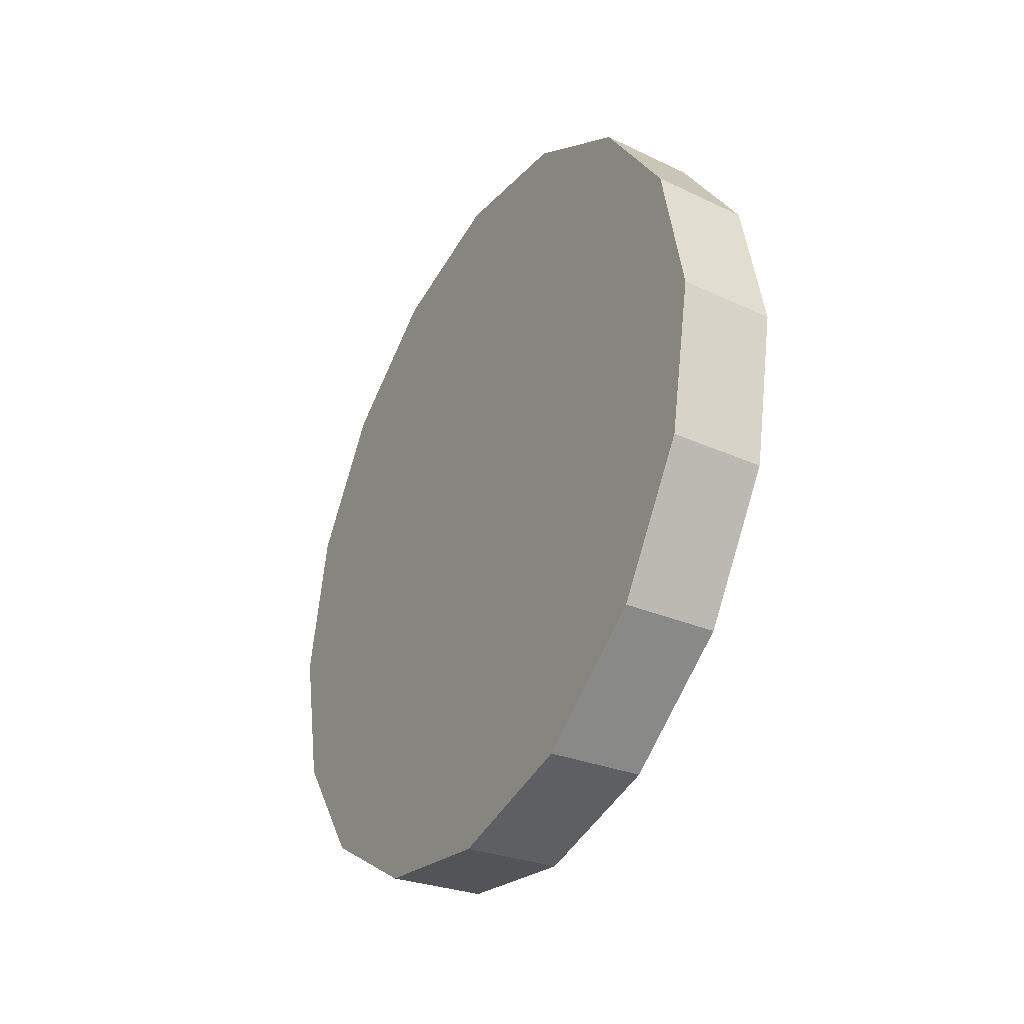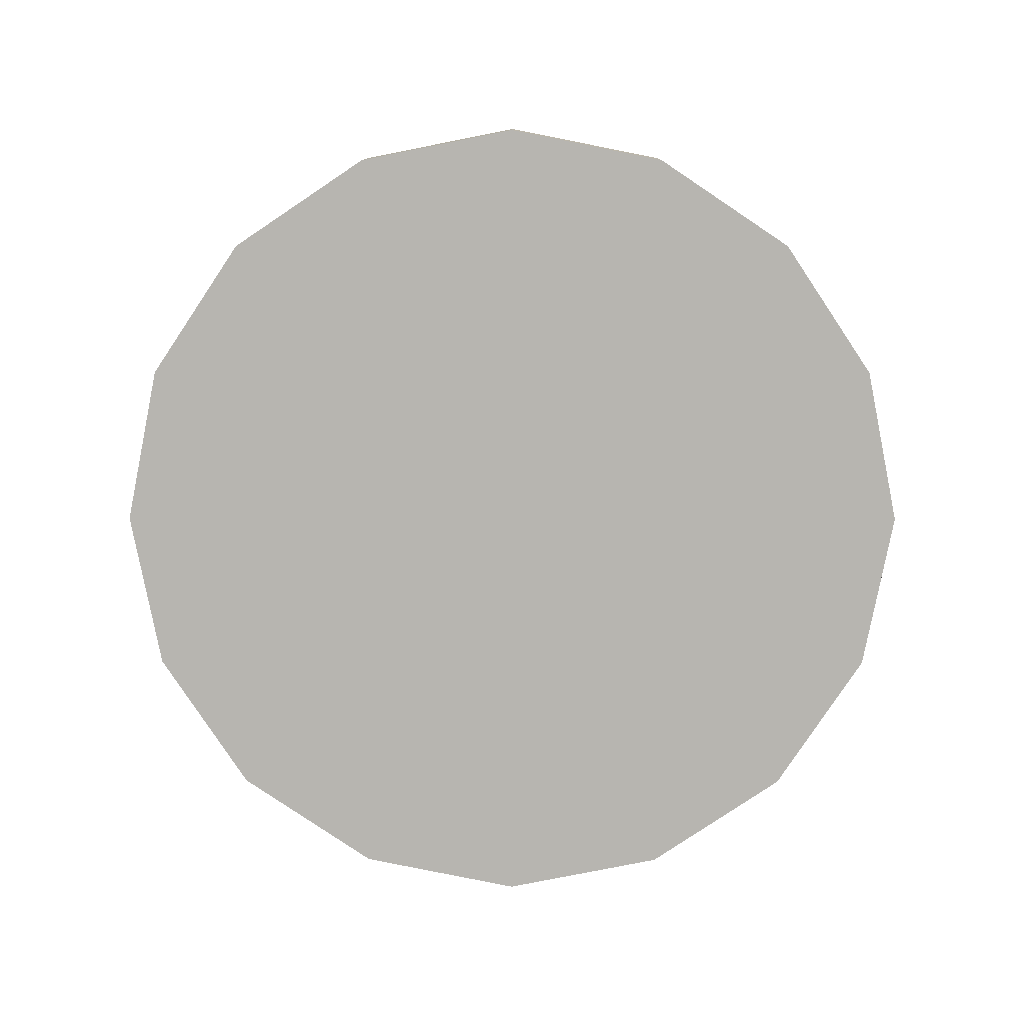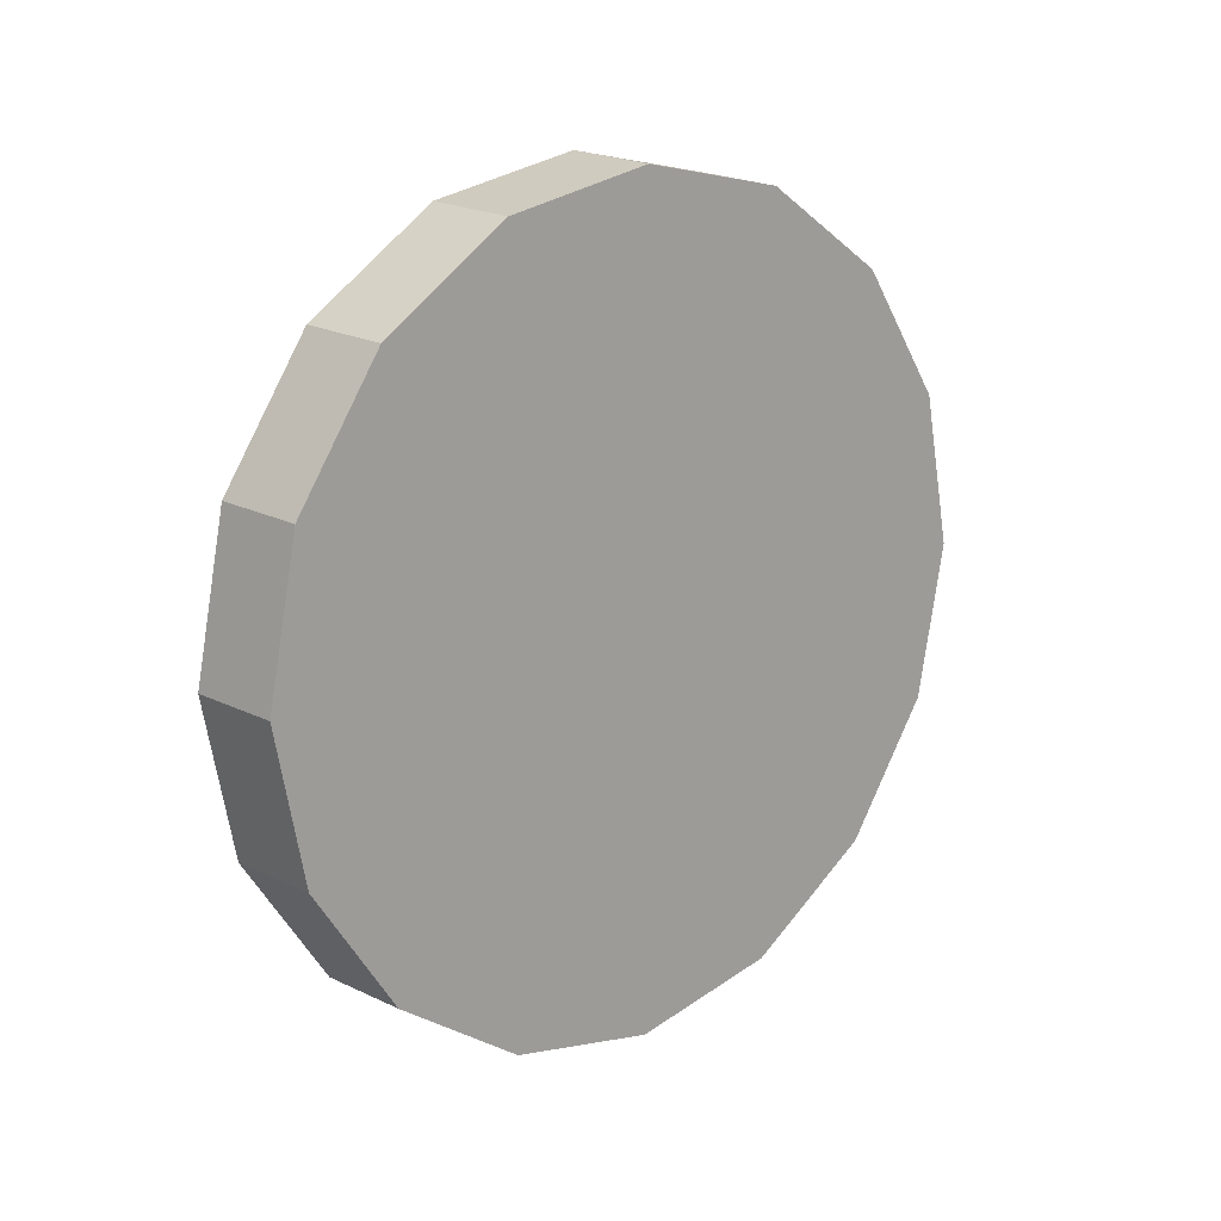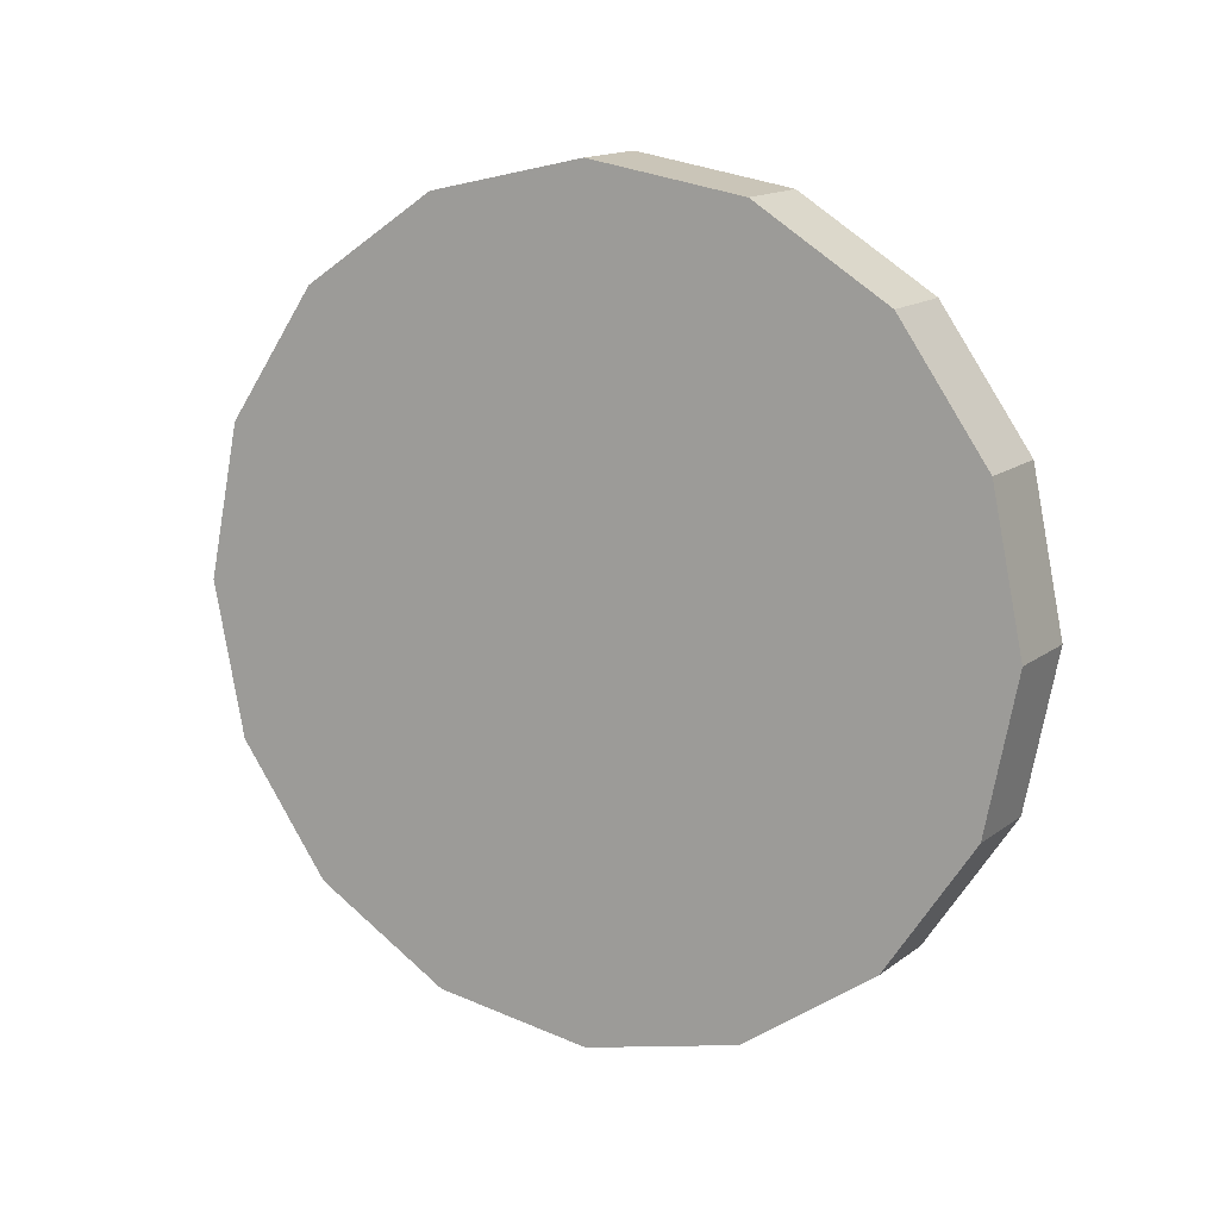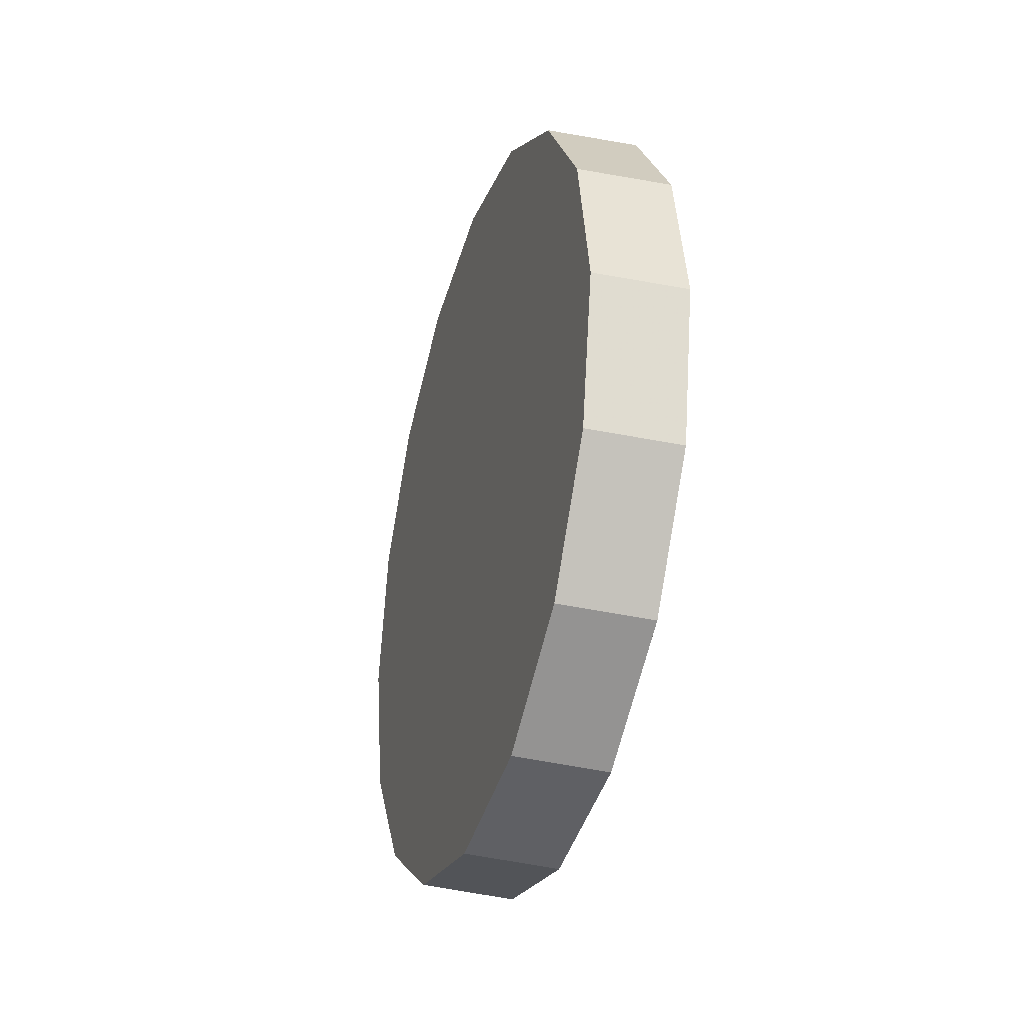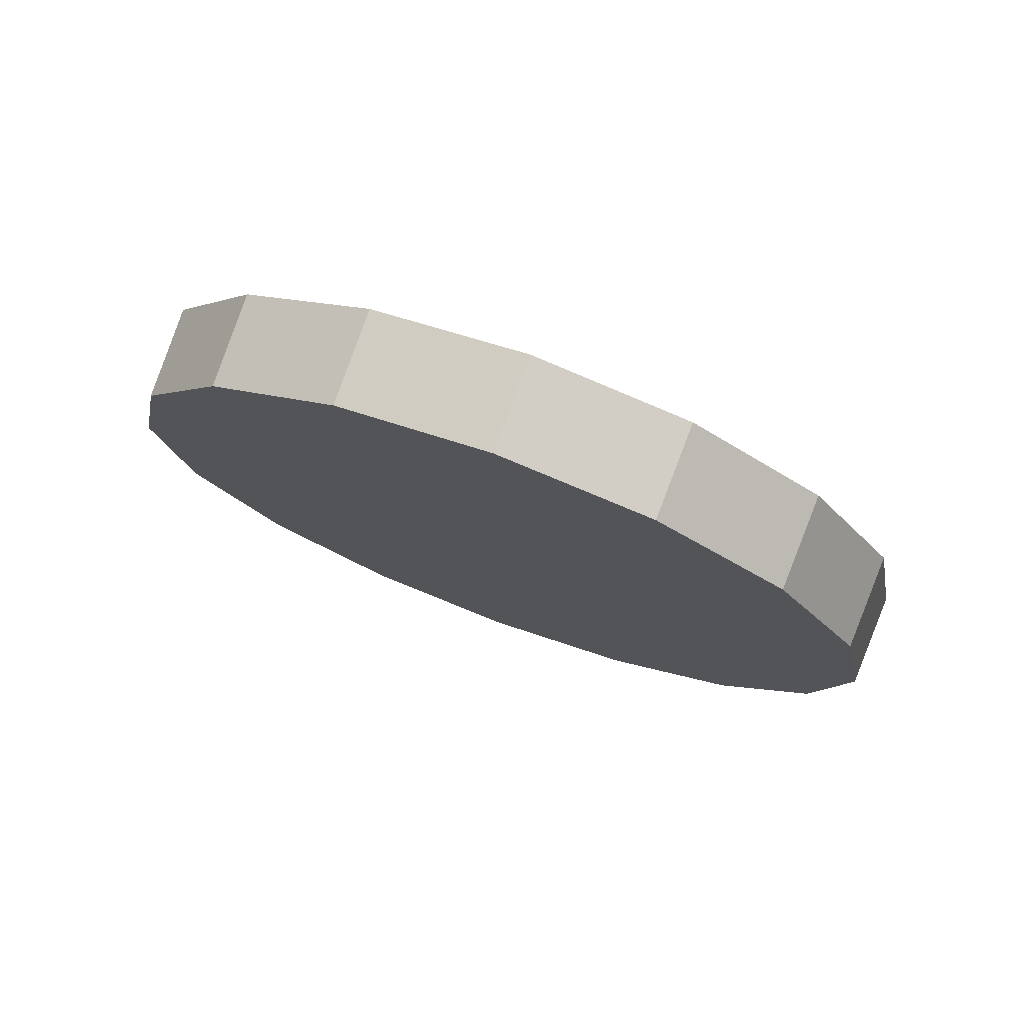
<metadata>
{"format":"obj","ext":"obj","renderer":"f3d","projection":"perspective","resolution":1024,"background":"white","views":[{"elev":-34.5,"azim":150.2,"up":"+Z"},{"elev":8.7,"azim":-89.5,"up":"+Y"},{"elev":16.5,"azim":-132.1,"up":"+Z"},{"elev":11.8,"azim":-62.7,"up":"+Y"},{"elev":-33.3,"azim":-17.0,"up":"+Y"},{"elev":76.3,"azim":-69.8,"up":"+Y"}]}
</metadata>
<code>
v 0.04296 0.4466 3.026
v 0.04296 0.5062 3.038
v 0.04296 0.5568 3.071
v 0.04296 0.5906 3.122
v 0.04296 0.6025 3.182
v 0.04296 0.5906 3.241
v 0.04296 0.5568 3.292
v 0.04296 0.5062 3.326
v 0.04296 0.4466 3.338
v 0.04296 0.3869 3.326
v 0.04296 0.3363 3.292
v 0.04296 0.3026 3.241
v 0.04296 0.2907 3.182
v 0.04296 0.3026 3.122
v 0.04296 0.3363 3.071
v 0.04296 0.3869 3.038
v 0.04296 0.4466 3.182
v 0.04296 0.4466 3.182
v 0.04296 0.4466 3.182
v 0.04296 0.4466 3.182
v 0.04296 0.4466 3.182
v 0.04296 0.4466 3.182
v 0.04296 0.4466 3.182
v 0.04296 0.4466 3.182
v 0.04296 0.4466 3.182
v 0.04296 0.4466 3.182
v 0.04296 0.4466 3.182
v 0.04296 0.4466 3.182
v 0.04296 0.4466 3.182
v 0.04296 0.4466 3.182
v 0.04296 0.4466 3.182
v 0.04296 0.4466 3.182
v 0.08007 0.4466 3.024
v 0.08007 0.5068 3.036
v 0.08007 0.5579 3.07
v 0.08007 0.592 3.121
v 0.08007 0.604 3.182
v 0.08007 0.592 3.242
v 0.08007 0.5579 3.293
v 0.08007 0.5068 3.327
v 0.08007 0.4466 3.339
v 0.08007 0.3863 3.327
v 0.08007 0.3352 3.293
v 0.08007 0.3011 3.242
v 0.08007 0.2891 3.182
v 0.08007 0.3011 3.121
v 0.08007 0.3352 3.07
v 0.08007 0.3863 3.036
v 0.08007 0.4466 3.182
v 0.08007 0.4466 3.182
v 0.08007 0.4466 3.182
v 0.08007 0.4466 3.182
v 0.08007 0.4466 3.182
v 0.08007 0.4466 3.182
v 0.08007 0.4466 3.182
v 0.08007 0.4466 3.182
v 0.08007 0.4466 3.182
v 0.08007 0.4466 3.182
v 0.08007 0.4466 3.182
v 0.08007 0.4466 3.182
v 0.08007 0.4466 3.182
v 0.08007 0.4466 3.182
v 0.08007 0.4466 3.182
v 0.08007 0.4466 3.182
f 33 34 49
f 49 34 50
f 34 35 50
f 50 35 51
f 35 36 51
f 51 36 52
f 36 37 52
f 52 37 53
f 37 38 53
f 53 38 54
f 38 39 54
f 54 39 55
f 39 40 55
f 55 40 56
f 40 41 56
f 56 41 57
f 41 42 57
f 57 42 58
f 42 43 58
f 58 43 59
f 43 44 59
f 59 44 60
f 44 45 60
f 60 45 61
f 45 46 61
f 61 46 62
f 46 47 62
f 62 47 63
f 47 48 63
f 63 48 64
f 48 33 64
f 64 33 49
f 2 1 17
f 2 17 18
f 3 2 18
f 3 18 19
f 4 3 19
f 4 19 20
f 5 4 20
f 5 20 21
f 6 5 21
f 6 21 22
f 7 6 22
f 7 22 23
f 8 7 23
f 8 23 24
f 9 8 24
f 9 24 25
f 10 9 25
f 10 25 26
f 11 10 26
f 11 26 27
f 12 11 27
f 12 27 28
f 13 12 28
f 13 28 29
f 14 13 29
f 14 29 30
f 15 14 30
f 15 30 31
f 16 15 31
f 16 31 32
f 1 16 32
f 1 32 17
f 49 50 17
f 17 50 18
f 50 51 18
f 18 51 19
f 51 52 19
f 19 52 20
f 52 53 20
f 20 53 21
f 53 54 21
f 21 54 22
f 54 55 22
f 22 55 23
f 55 56 23
f 23 56 24
f 56 57 24
f 24 57 25
f 57 58 25
f 25 58 26
f 58 59 26
f 26 59 27
f 59 60 27
f 27 60 28
f 60 61 28
f 28 61 29
f 61 62 29
f 29 62 30
f 62 63 30
f 30 63 31
f 63 64 31
f 31 64 32
f 64 49 32
f 32 49 17
f 1 2 33
f 33 2 34
f 2 3 34
f 34 3 35
f 3 4 35
f 35 4 36
f 4 5 36
f 36 5 37
f 5 6 37
f 37 6 38
f 6 7 38
f 38 7 39
f 7 8 39
f 39 8 40
f 8 9 40
f 40 9 41
f 9 10 41
f 41 10 42
f 10 11 42
f 42 11 43
f 11 12 43
f 43 12 44
f 12 13 44
f 44 13 45
f 13 14 45
f 45 14 46
f 14 15 46
f 46 15 47
f 15 16 47
f 47 16 48
f 16 1 48
f 48 1 33

</code>
